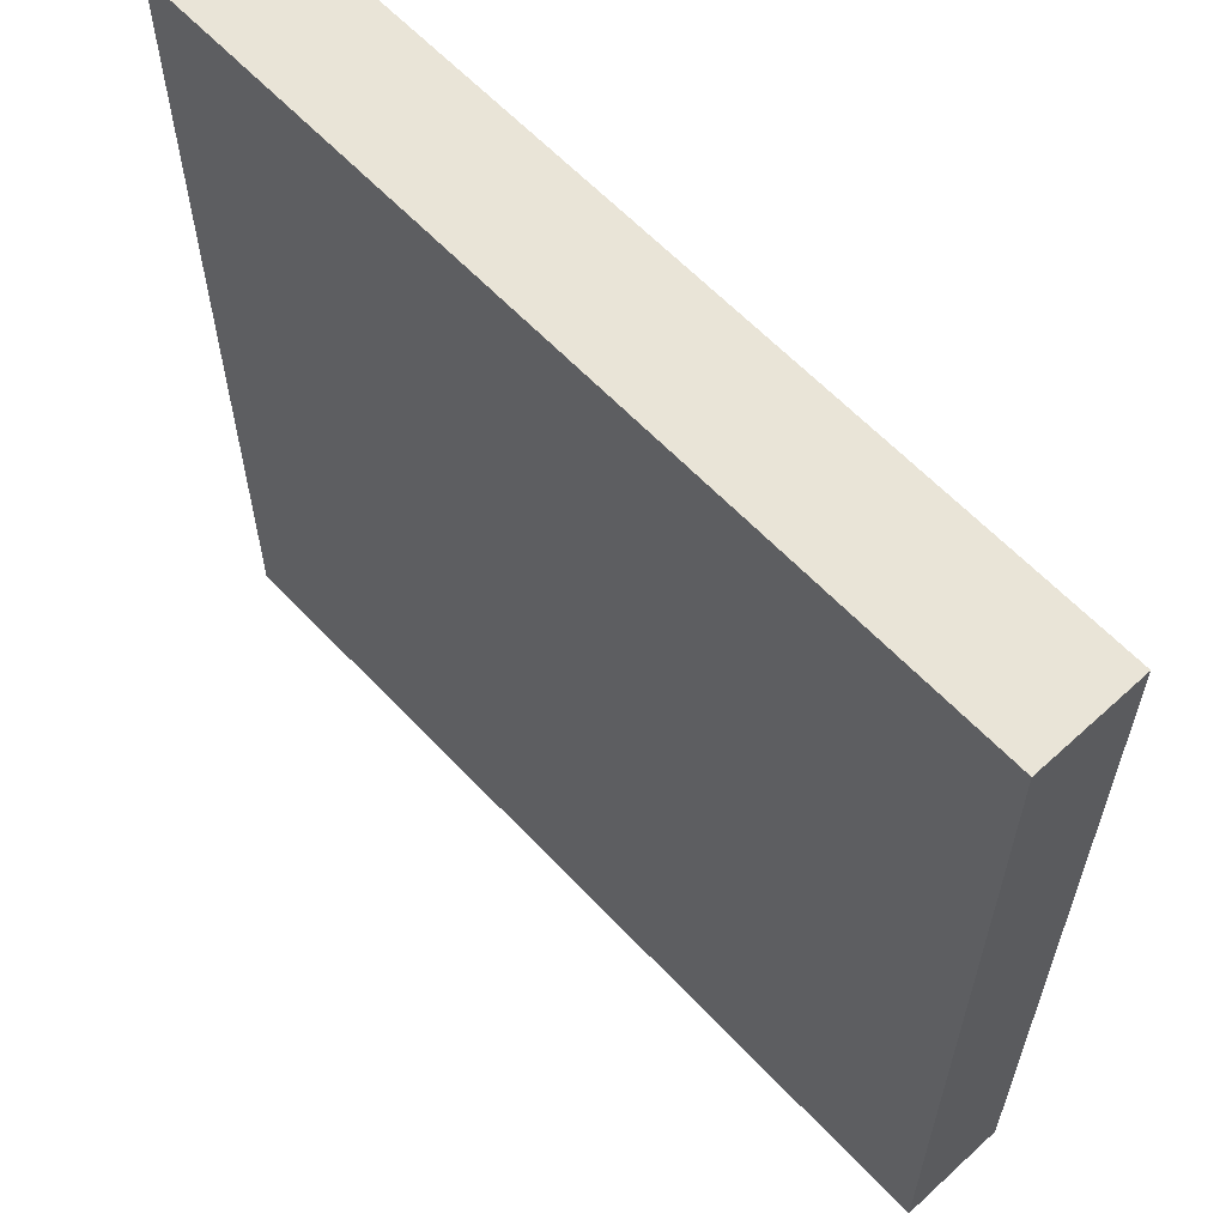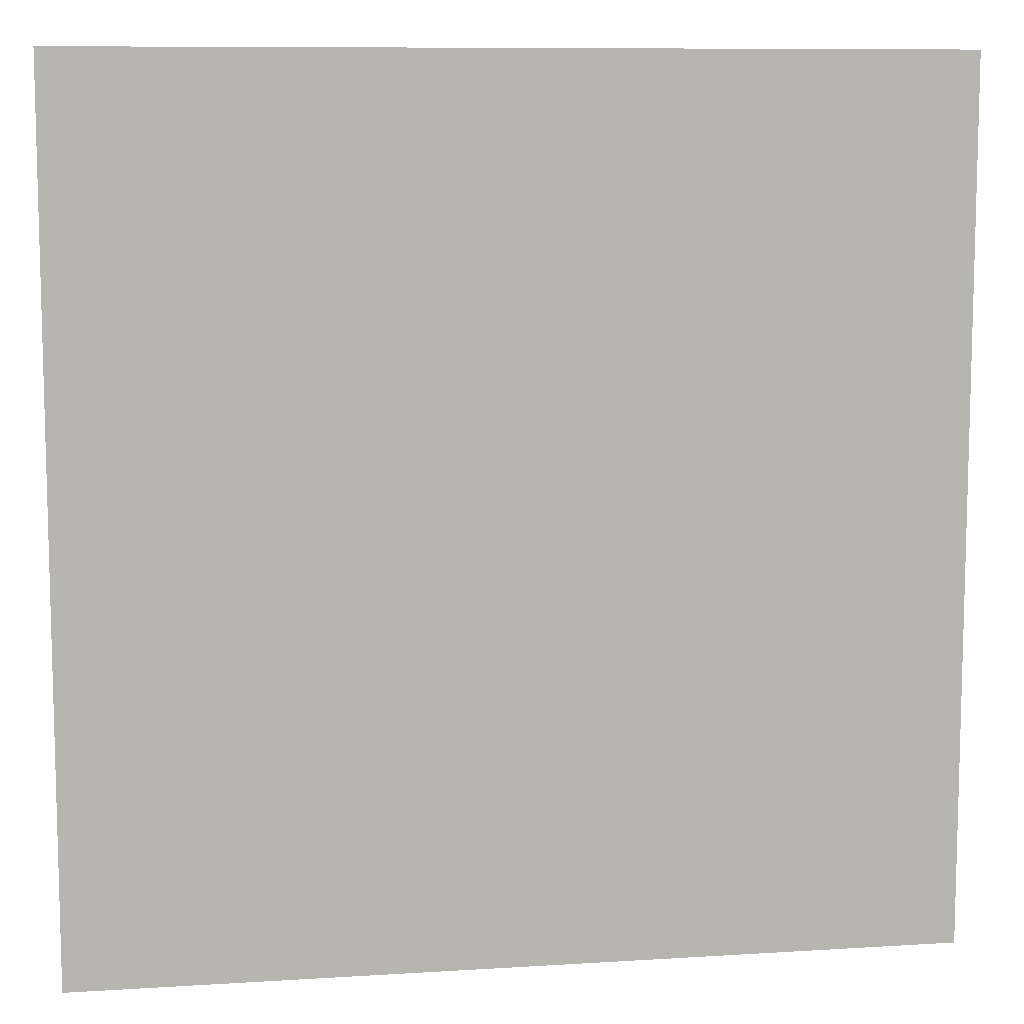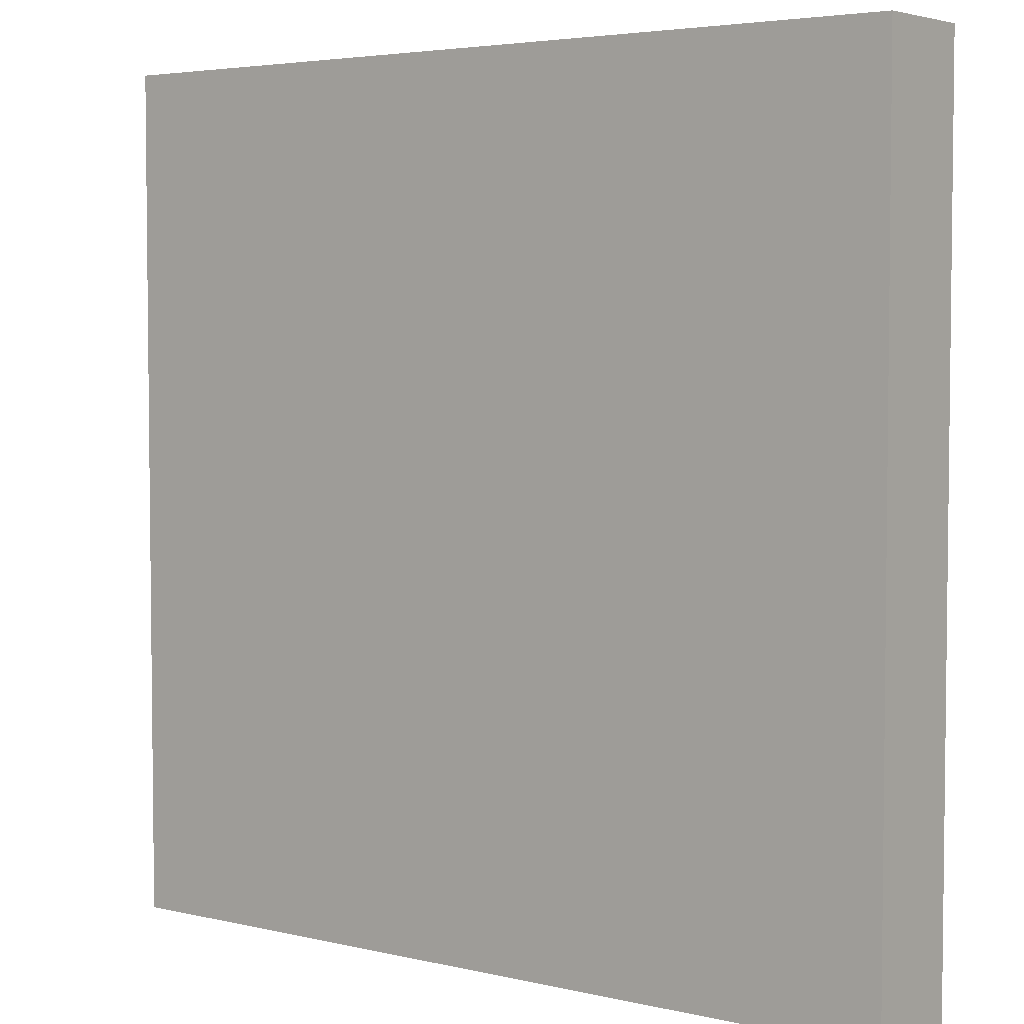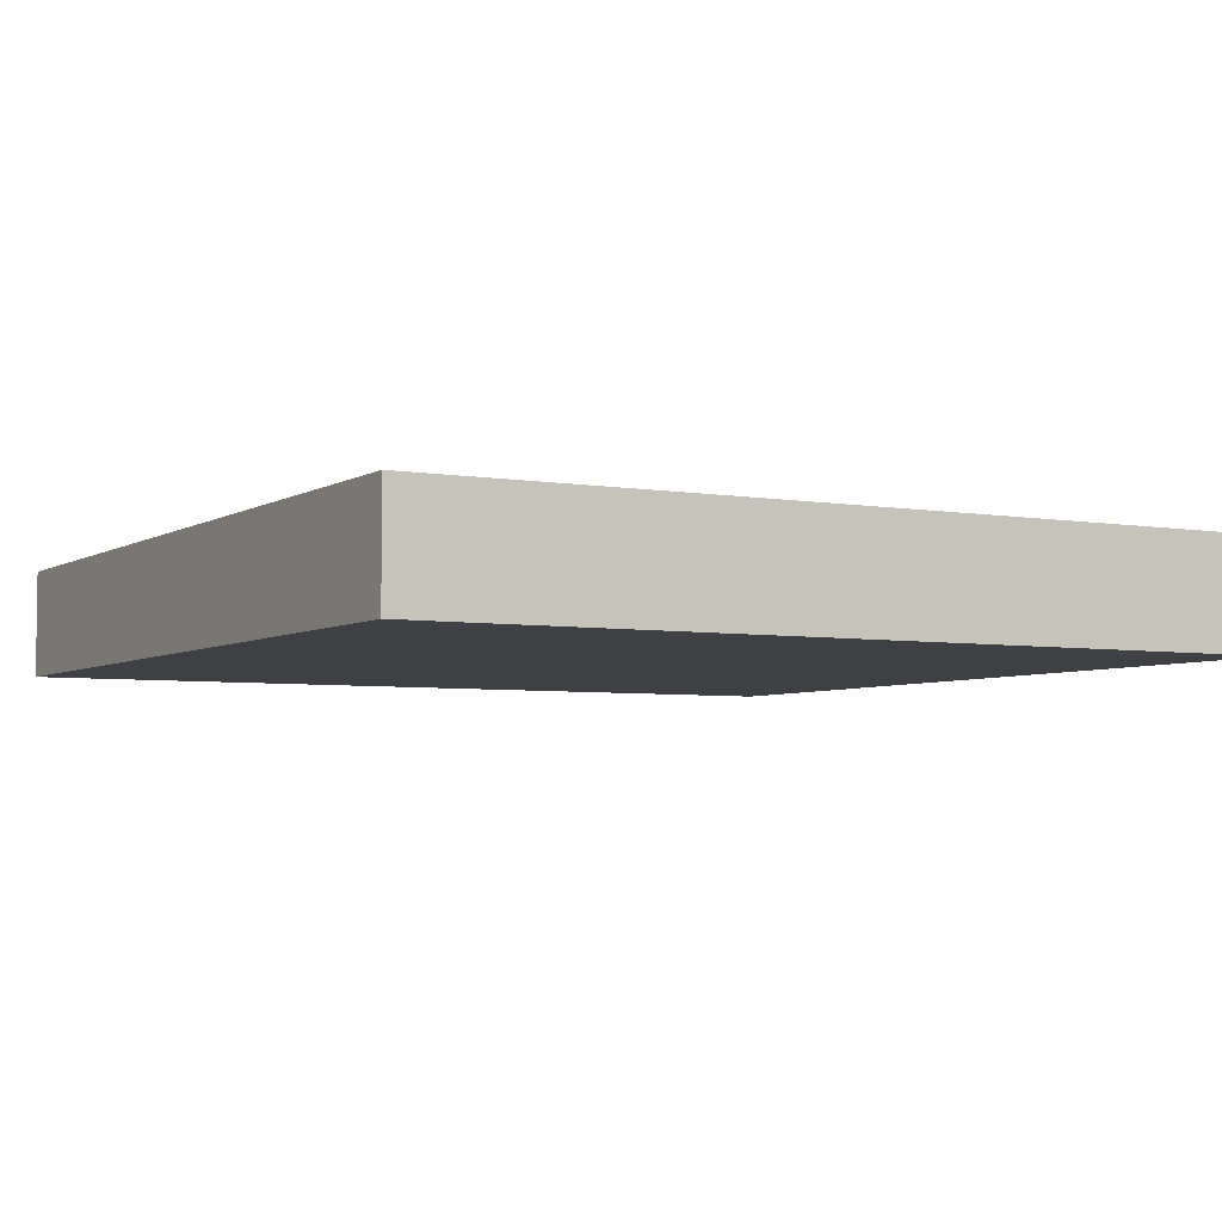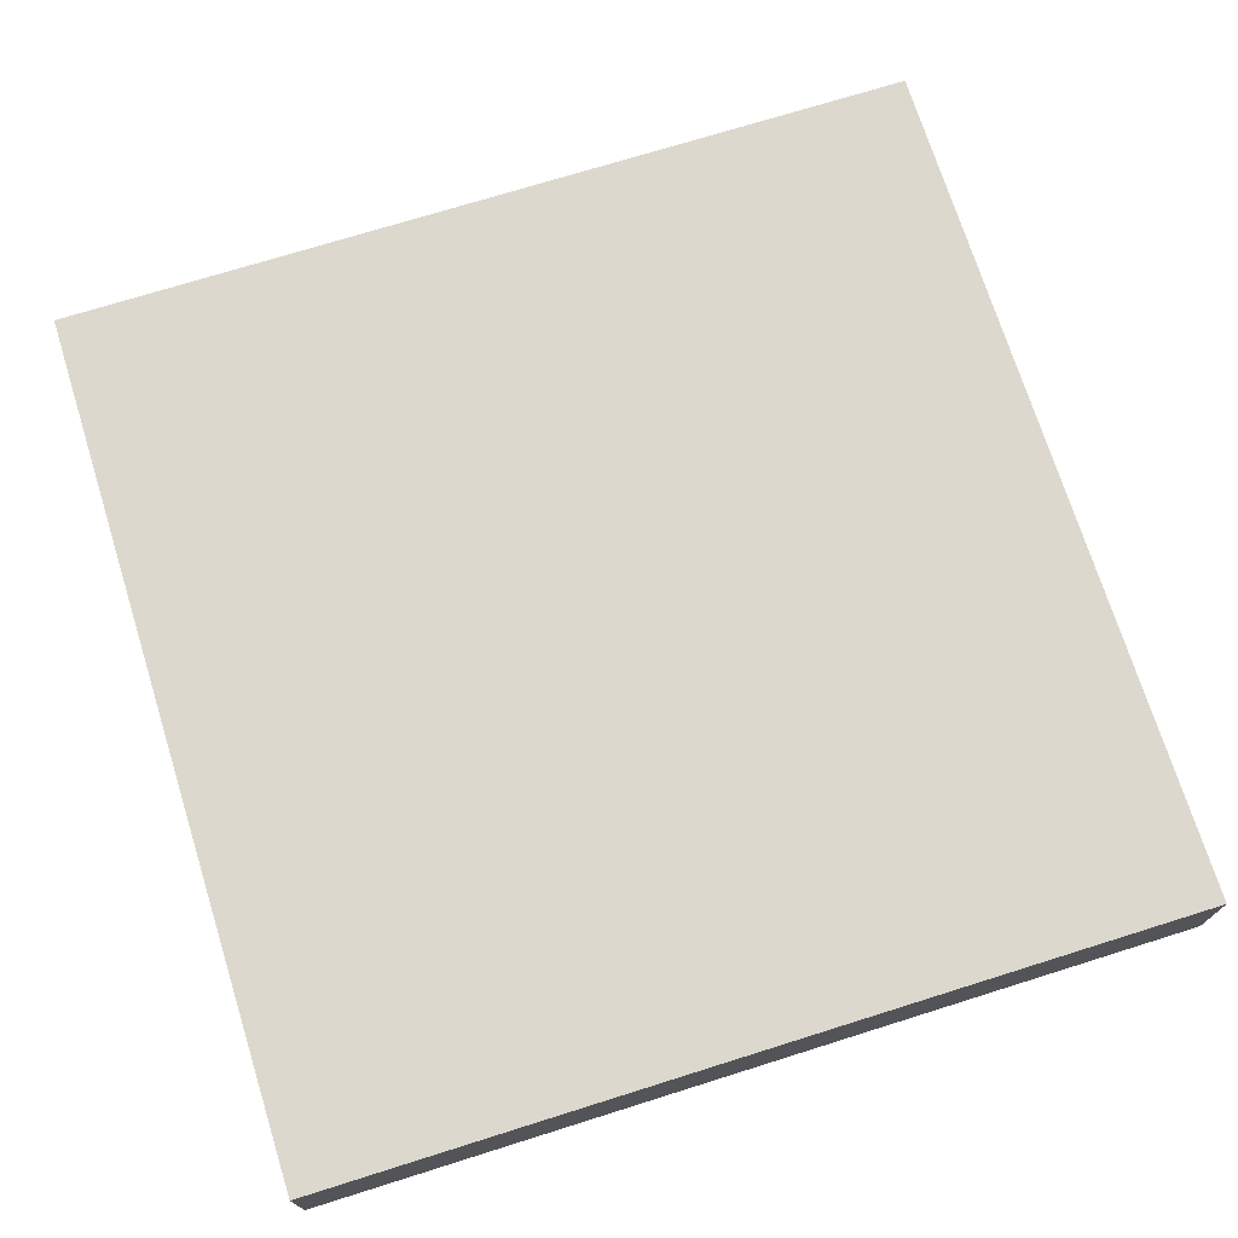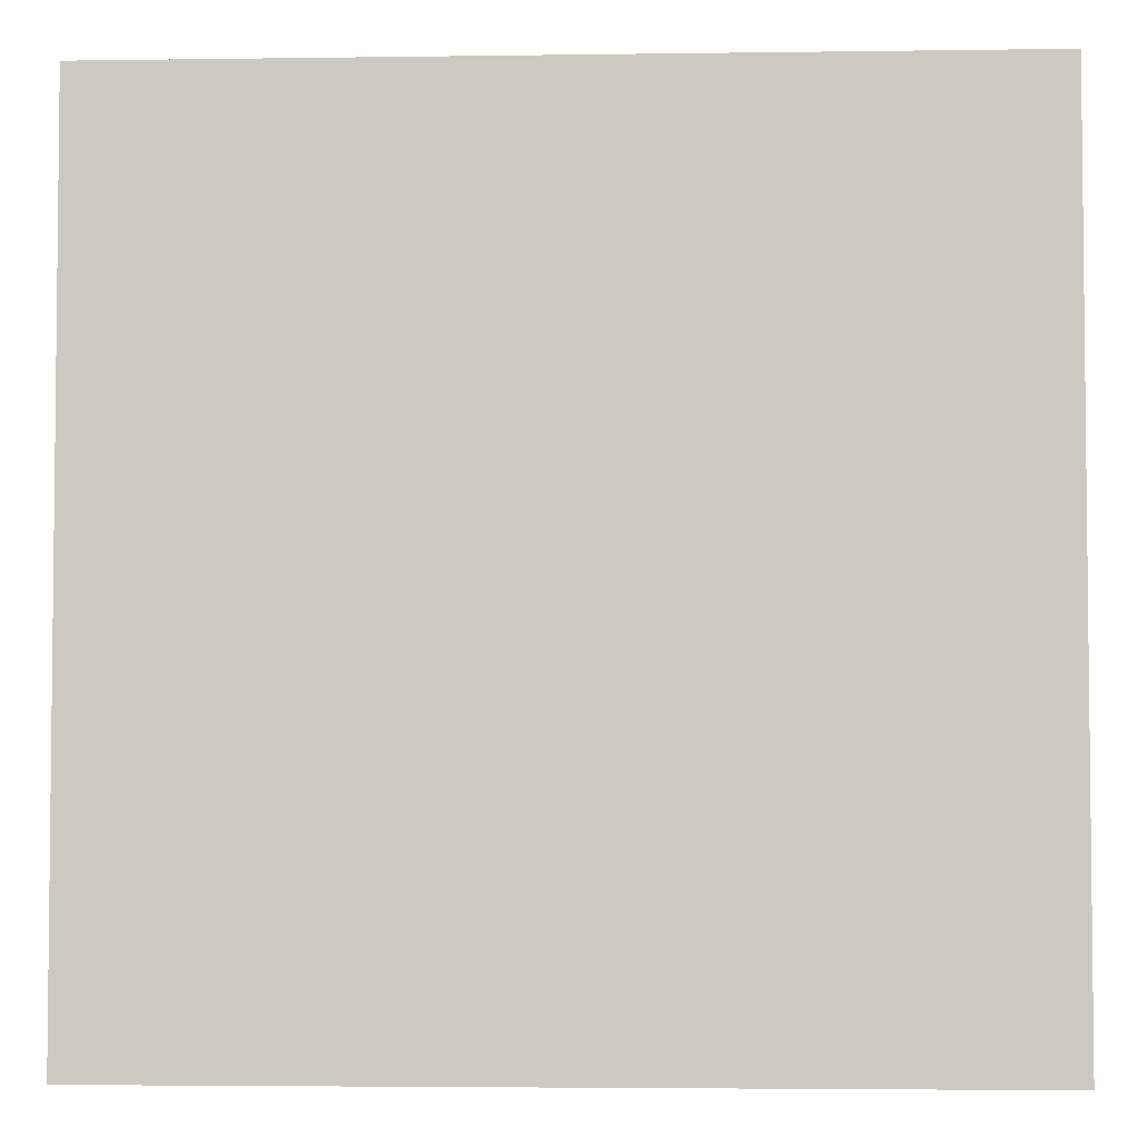
<metadata>
{"format":"obj","ext":"obj","renderer":"f3d","projection":"perspective","resolution":1024,"background":"white","views":[{"elev":61.1,"azim":47.0,"up":"+Y"},{"elev":9.3,"azim":-9.4,"up":"+Y"},{"elev":4.2,"azim":37.5,"up":"+Y"},{"elev":-4.7,"azim":150.7,"up":"+Z"},{"elev":72.5,"azim":72.6,"up":"+Z"},{"elev":-3.9,"azim":2.7,"up":"+Y"}]}
</metadata>
<code>
v  256 0 16
v  256 256 16
v  0 256 16
v  0 0 16
v  0 0 -16
v  256 0 -16
v  256 256 -16
v  0 256 -16
g wall_concrete_1
f 1 2 3 4
f 5 6 1 4
f 6 7 2 1
f 7 8 3 2
f 8 5 4 3
f 8 7 6 5

</code>
